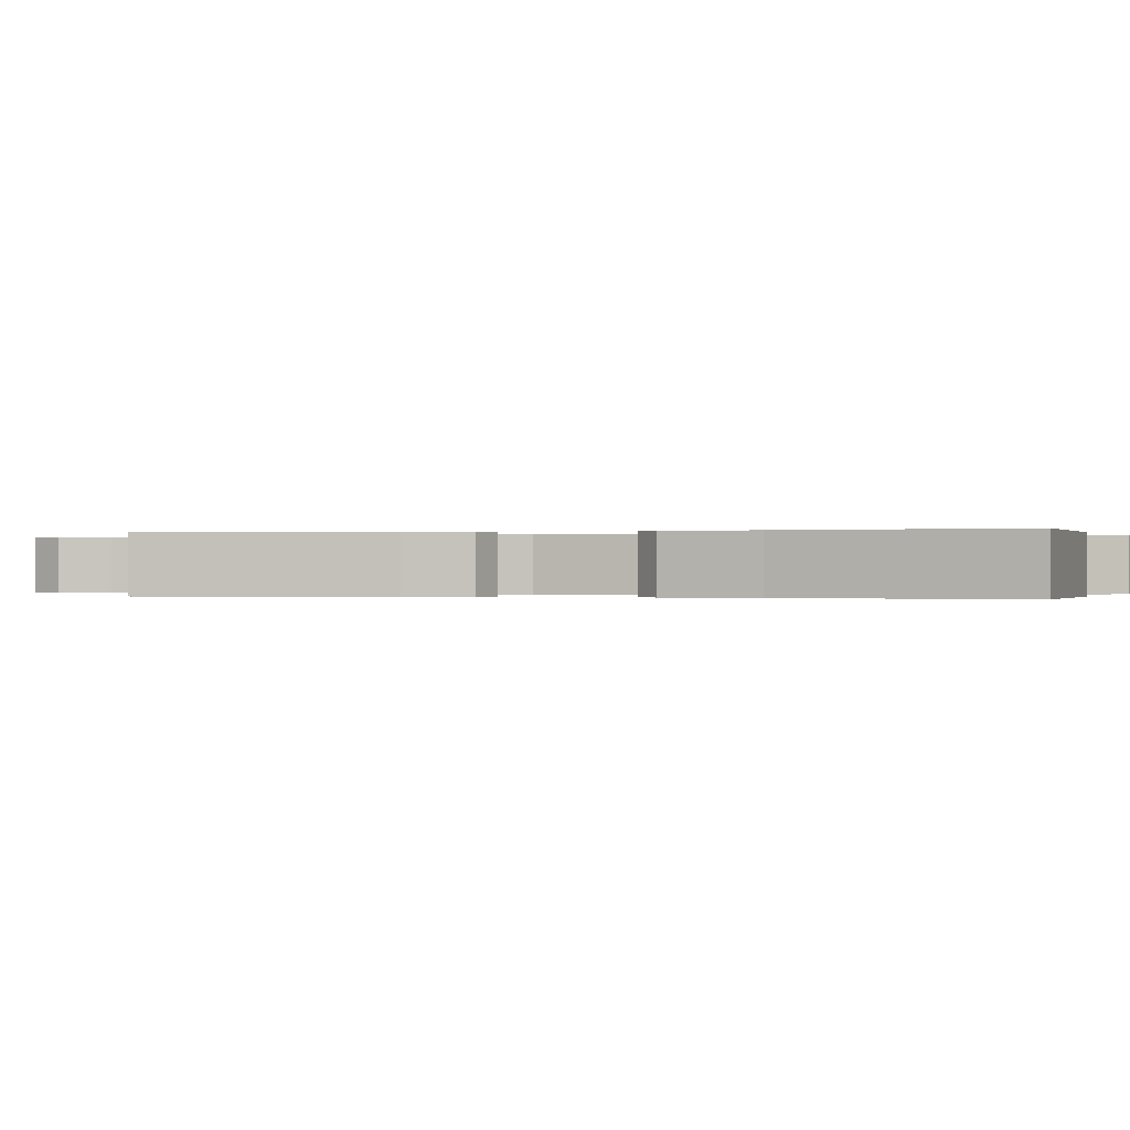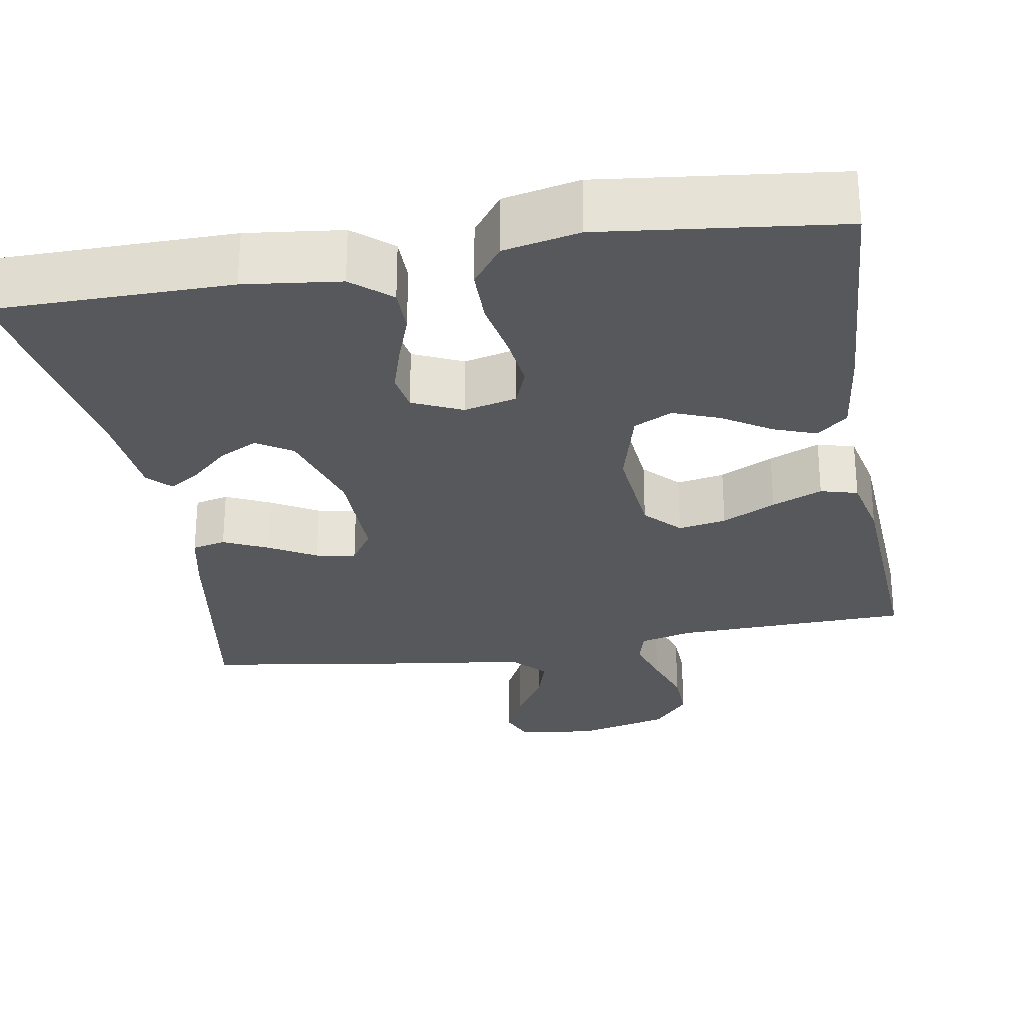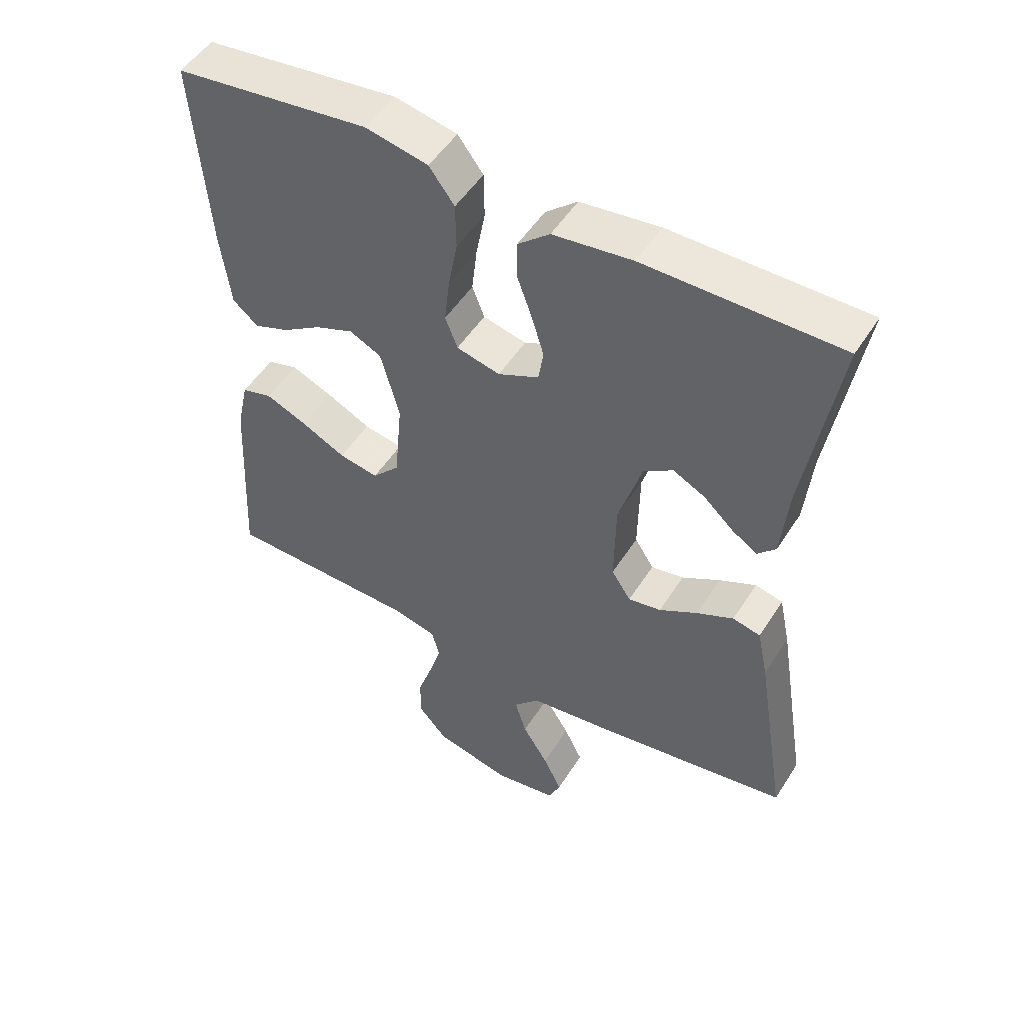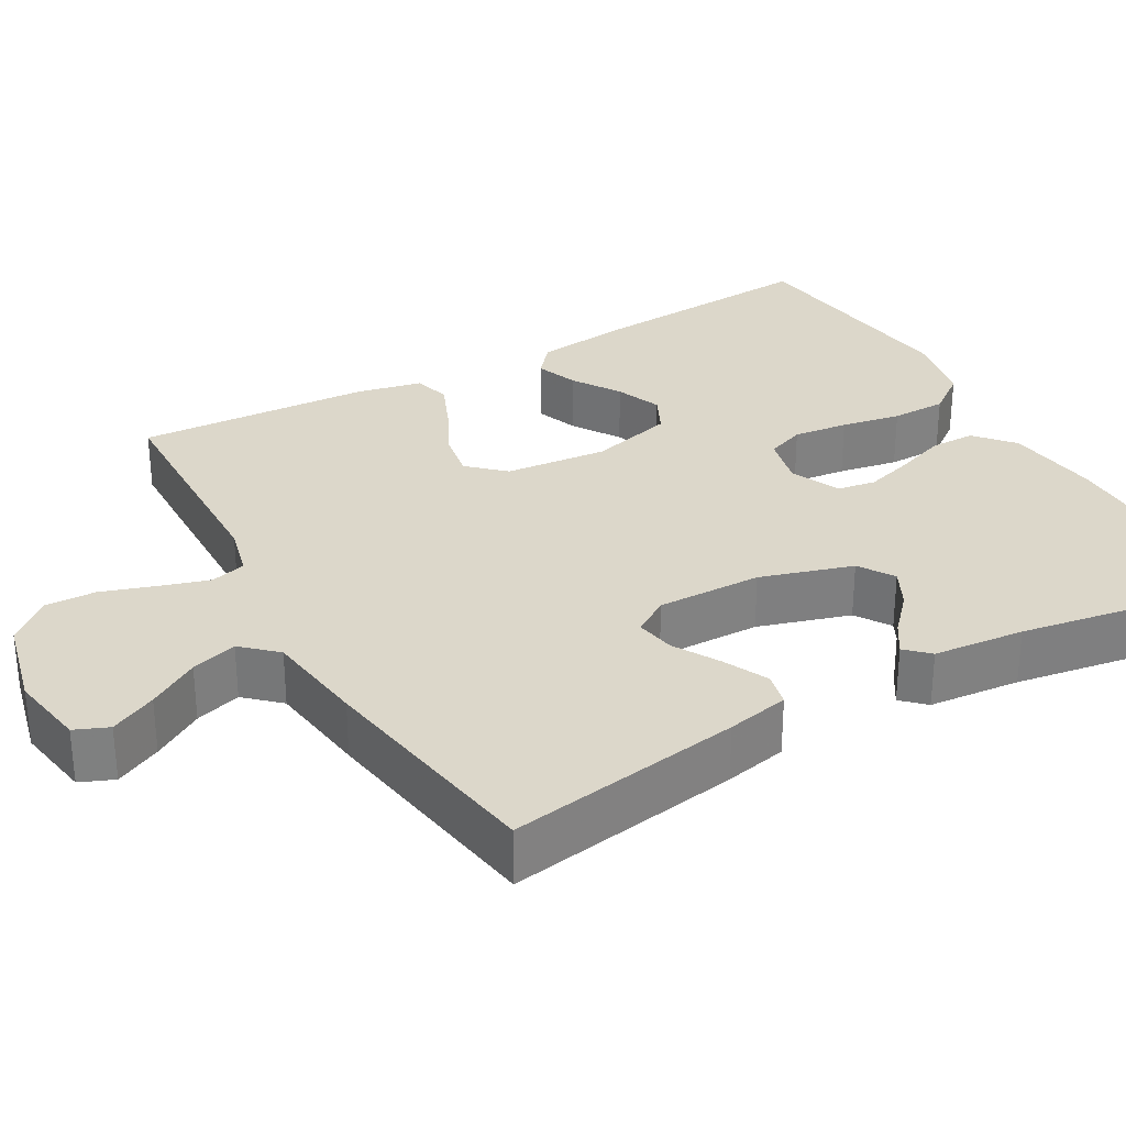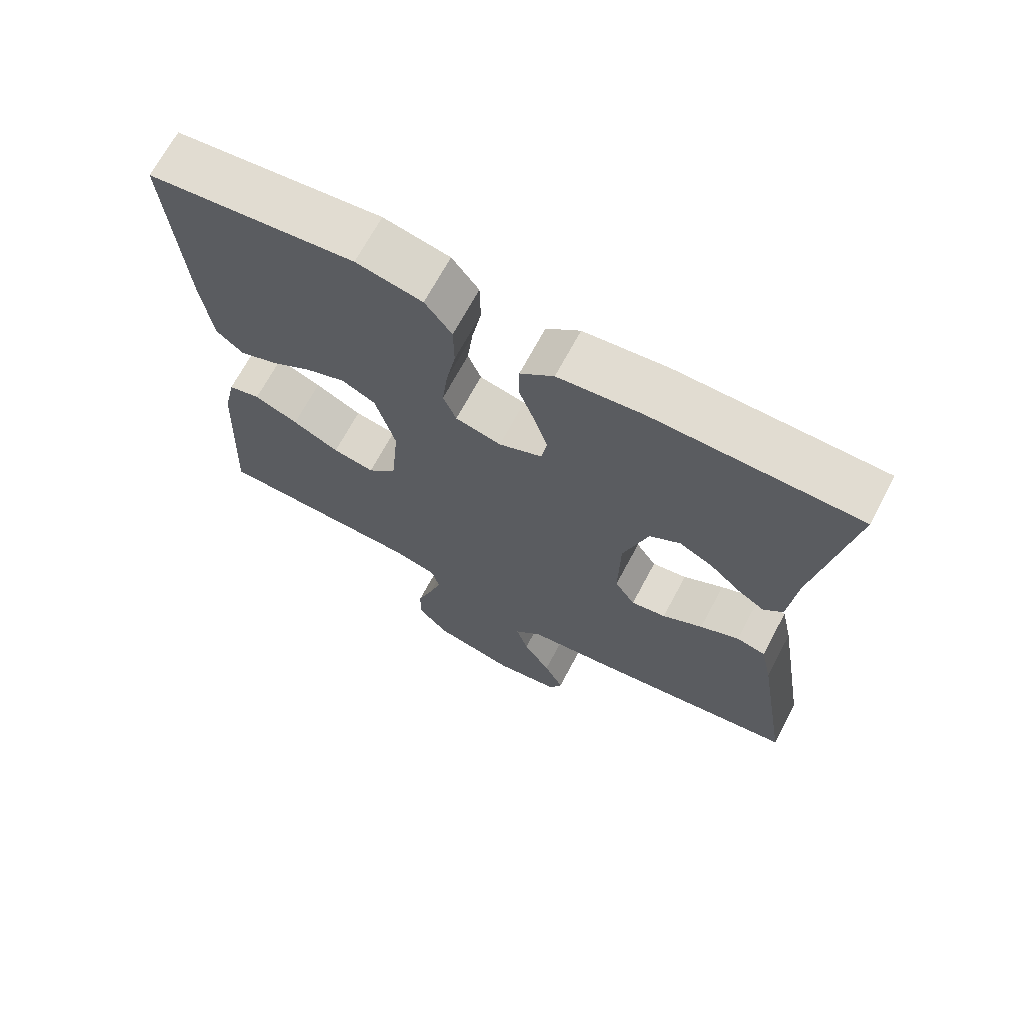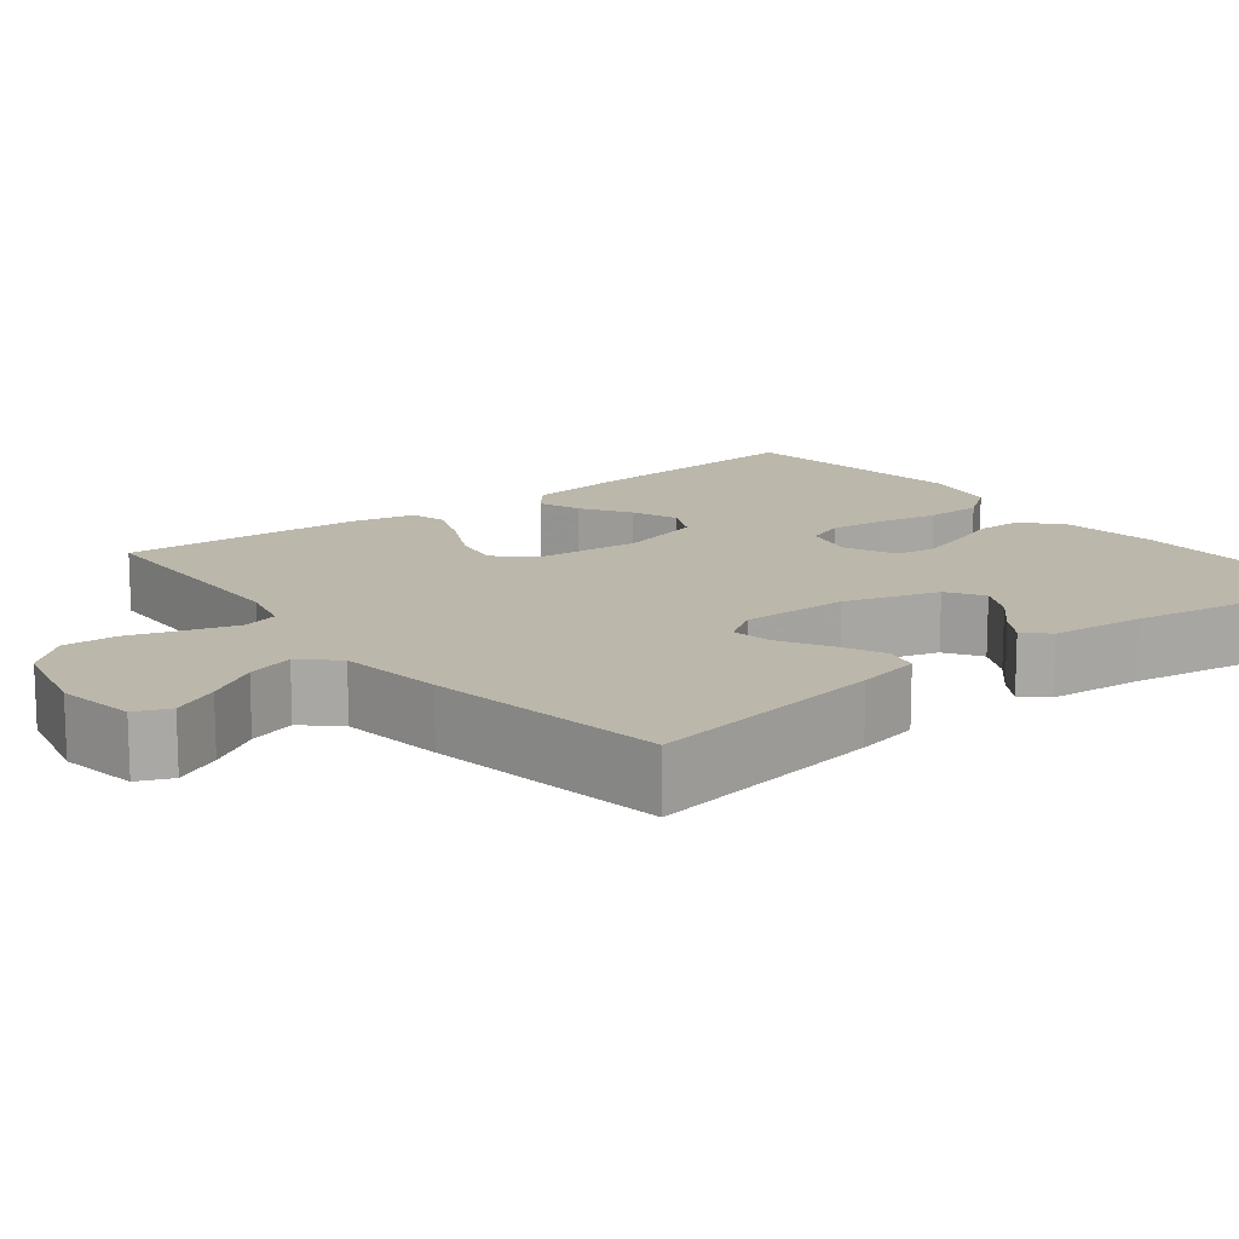
<metadata>
{"format":"obj","ext":"obj","renderer":"f3d","projection":"perspective","resolution":1024,"background":"white","views":[{"elev":-0.1,"azim":-72.5,"up":"+Y"},{"elev":-28.0,"azim":9.9,"up":"+Y"},{"elev":50.9,"azim":-148.6,"up":"+Z"},{"elev":30.5,"azim":-119.6,"up":"+Y"},{"elev":69.1,"azim":-151.9,"up":"+Z"},{"elev":14.3,"azim":-128.2,"up":"+Y"}]}
</metadata>
<code>
v 0.5 0.07 0.5
v 0.478 0.07 0.2
v 0.463 0.07 0.082
v 0.424 0.07 0.049
v 0.37 0.07 0.069
v 0.309 0.07 0.108
v 0.25 0.07 0.131
v 0.201 0.07 0.107
v 0.172 0.07 0
v 0.184 0.07 -0.131
v 0.226 0.07 -0.176
v 0.287 0.07 -0.165
v 0.355 0.07 -0.131
v 0.419 0.07 -0.104
v 0.466 0.07 -0.117
v 0.484 0.07 -0.2
v 0.5 0.07 -0.5
v 0.2 0.07 -0.508
v 0.133 0.07 -0.525
v 0.121 0.07 -0.57
v 0.14 0.07 -0.632
v 0.163 0.07 -0.701
v 0.165 0.07 -0.767
v 0.119 0.07 -0.82
v 0 0.07 -0.849
v -0.098 0.07 -0.833
v -0.116 0.07 -0.79
v -0.087 0.07 -0.731
v -0.047 0.07 -0.666
v -0.029 0.07 -0.607
v -0.069 0.07 -0.564
v -0.2 0.07 -0.547
v -0.5 0.07 -0.5
v -0.451 0.07 -0.2
v -0.434 0.07 -0.12
v -0.391 0.07 -0.11
v -0.334 0.07 -0.137
v -0.275 0.07 -0.171
v -0.224 0.07 -0.18
v -0.194 0.07 -0.134
v -0.196 0.07 0
v -0.232 0.07 0.118
v -0.277 0.07 0.147
v -0.326 0.07 0.122
v -0.373 0.07 0.079
v -0.412 0.07 0.054
v -0.44 0.07 0.083
v -0.451 0.07 0.2
v -0.5 0.07 0.5
v -0.2 0.07 0.501
v -0.078 0.07 0.486
v -0.029 0.07 0.444
v -0.029 0.07 0.386
v -0.052 0.07 0.322
v -0.071 0.07 0.26
v -0.063 0.07 0.211
v 0 0.07 0.182
v 0.067 0.07 0.198
v 0.086 0.07 0.247
v 0.078 0.07 0.317
v 0.064 0.07 0.393
v 0.065 0.07 0.464
v 0.104 0.07 0.516
v 0.2 0.07 0.536
v 0.5 0 0.5
v 0.478 0 0.2
v 0.463 0 0.082
v 0.424 0 0.049
v 0.37 0 0.069
v 0.309 0 0.108
v 0.25 0 0.131
v 0.201 0 0.107
v 0.172 0 0
v 0.184 0 -0.131
v 0.226 0 -0.176
v 0.287 0 -0.165
v 0.355 0 -0.131
v 0.419 0 -0.104
v 0.466 0 -0.117
v 0.484 0 -0.2
v 0.5 0 -0.5
v 0.2 0 -0.508
v 0.133 0 -0.525
v 0.121 0 -0.57
v 0.14 0 -0.632
v 0.163 0 -0.701
v 0.165 0 -0.767
v 0.119 0 -0.82
v 0 0 -0.849
v -0.098 0 -0.833
v -0.116 0 -0.79
v -0.087 0 -0.731
v -0.047 0 -0.666
v -0.029 0 -0.607
v -0.069 0 -0.564
v -0.2 0 -0.547
v -0.5 0 -0.5
v -0.451 0 -0.2
v -0.434 0 -0.12
v -0.391 0 -0.11
v -0.334 0 -0.137
v -0.275 0 -0.171
v -0.224 0 -0.18
v -0.194 0 -0.134
v -0.196 0 0
v -0.232 0 0.118
v -0.277 0 0.147
v -0.326 0 0.122
v -0.373 0 0.079
v -0.412 0 0.054
v -0.44 0 0.083
v -0.451 0 0.2
v -0.5 0 0.5
v -0.2 0 0.501
v -0.078 0 0.486
v -0.029 0 0.444
v -0.029 0 0.386
v -0.052 0 0.322
v -0.071 0 0.26
v -0.063 0 0.211
v 0 0 0.182
v 0.067 0 0.198
v 0.086 0 0.247
v 0.078 0 0.317
v 0.064 0 0.393
v 0.065 0 0.464
v 0.104 0 0.516
v 0.2 0 0.536
f 4 5 6
f 3 4 6
f 2 3 6
f 1 2 6
f 64 1 6
f 63 64 6
f 62 63 6
f 61 62 6
f 60 61 6
f 59 60 6 7
f 58 59 7 8
f 57 58 8 9
f 56 57 9 10
f 52 53 54
f 51 52 54
f 50 51 54
f 49 50 54
f 48 49 54
f 48 54 55
f 46 47 48
f 45 46 48
f 44 45 48
f 43 44 48 55
f 42 43 55 56
f 36 37 38
f 35 36 38
f 34 35 38
f 33 34 38
f 32 33 38
f 31 32 38
f 30 31 38 39
f 27 28 29
f 26 27 29
f 25 26 29
f 24 25 29
f 23 24 29
f 22 23 29
f 21 22 29
f 20 21 29 30
f 30 39 40
f 20 30 40
f 19 20 40
f 16 17 18
f 15 16 18
f 14 15 18
f 13 14 18
f 12 13 18
f 11 12 18 19
f 41 42 56 10
f 19 40 41
f 11 19 41
f 10 11 41
f 70 69 68
f 70 68 67
f 70 67 66
f 70 66 65
f 70 65 128
f 70 128 127
f 70 127 126
f 70 126 125
f 70 125 124
f 71 70 124 123
f 72 71 123 122
f 73 72 122 121
f 74 73 121 120
f 118 117 116
f 118 116 115
f 118 115 114
f 118 114 113
f 118 113 112
f 119 118 112
f 112 111 110
f 112 110 109
f 112 109 108
f 119 112 108 107
f 120 119 107 106
f 102 101 100
f 102 100 99
f 102 99 98
f 102 98 97
f 102 97 96
f 102 96 95
f 103 102 95 94
f 93 92 91
f 93 91 90
f 93 90 89
f 93 89 88
f 93 88 87
f 93 87 86
f 93 86 85
f 94 93 85 84
f 104 103 94
f 104 94 84
f 104 84 83
f 82 81 80
f 82 80 79
f 82 79 78
f 82 78 77
f 82 77 76
f 83 82 76 75
f 74 120 106 105
f 105 104 83
f 105 83 75
f 105 75 74
f 1 65 66 2
f 2 66 67 3
f 3 67 68 4
f 4 68 69 5
f 5 69 70 6
f 6 70 71 7
f 7 71 72 8
f 8 72 73 9
f 9 73 74 10
f 10 74 75 11
f 11 75 76 12
f 12 76 77 13
f 13 77 78 14
f 14 78 79 15
f 15 79 80 16
f 16 80 81 17
f 17 81 82 18
f 18 82 83 19
f 19 83 84 20
f 20 84 85 21
f 21 85 86 22
f 22 86 87 23
f 23 87 88 24
f 24 88 89 25
f 25 89 90 26
f 26 90 91 27
f 27 91 92 28
f 28 92 93 29
f 29 93 94 30
f 30 94 95 31
f 31 95 96 32
f 32 96 97 33
f 33 97 98 34
f 34 98 99 35
f 35 99 100 36
f 36 100 101 37
f 37 101 102 38
f 38 102 103 39
f 39 103 104 40
f 40 104 105 41
f 41 105 106 42
f 42 106 107 43
f 43 107 108 44
f 44 108 109 45
f 45 109 110 46
f 46 110 111 47
f 47 111 112 48
f 48 112 113 49
f 49 113 114 50
f 50 114 115 51
f 51 115 116 52
f 52 116 117 53
f 53 117 118 54
f 54 118 119 55
f 55 119 120 56
f 56 120 121 57
f 57 121 122 58
f 58 122 123 59
f 59 123 124 60
f 60 124 125 61
f 61 125 126 62
f 62 126 127 63
f 63 127 128 64
f 64 128 65 1

</code>
